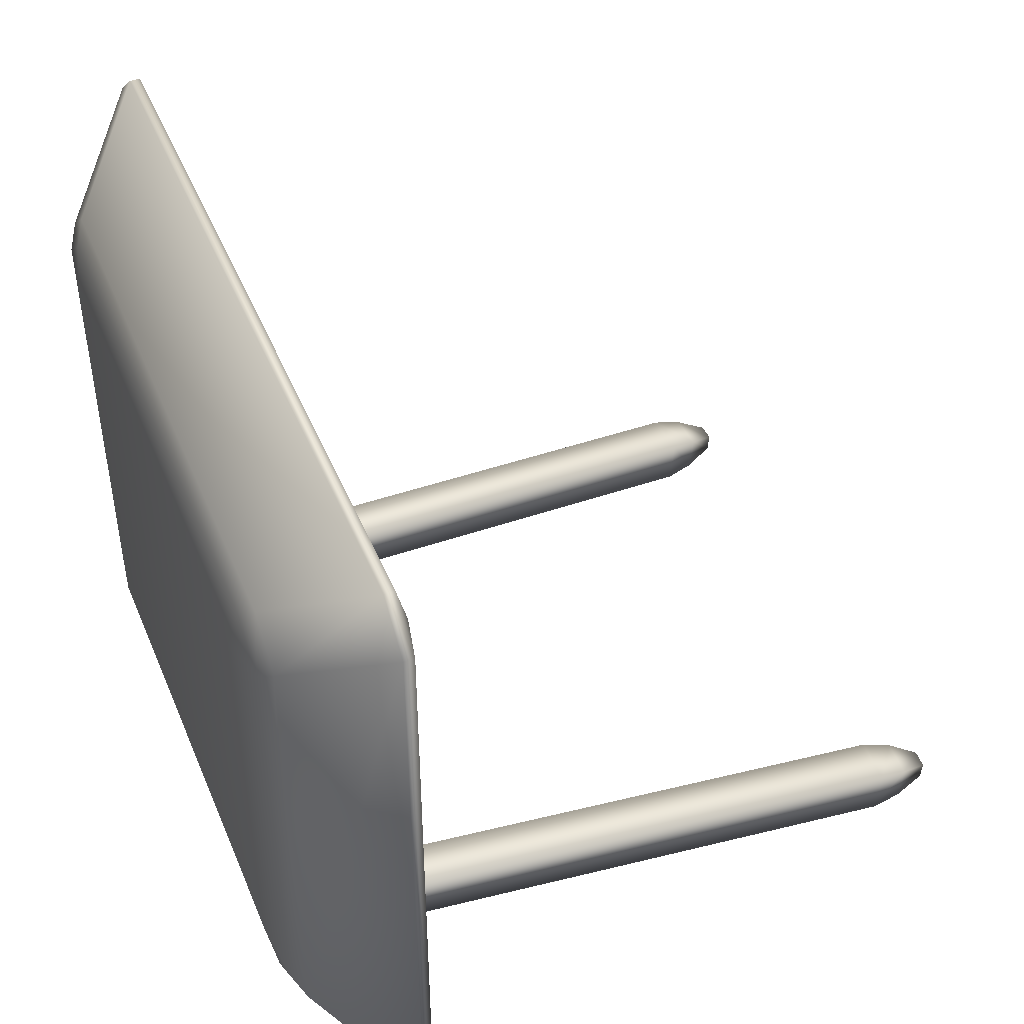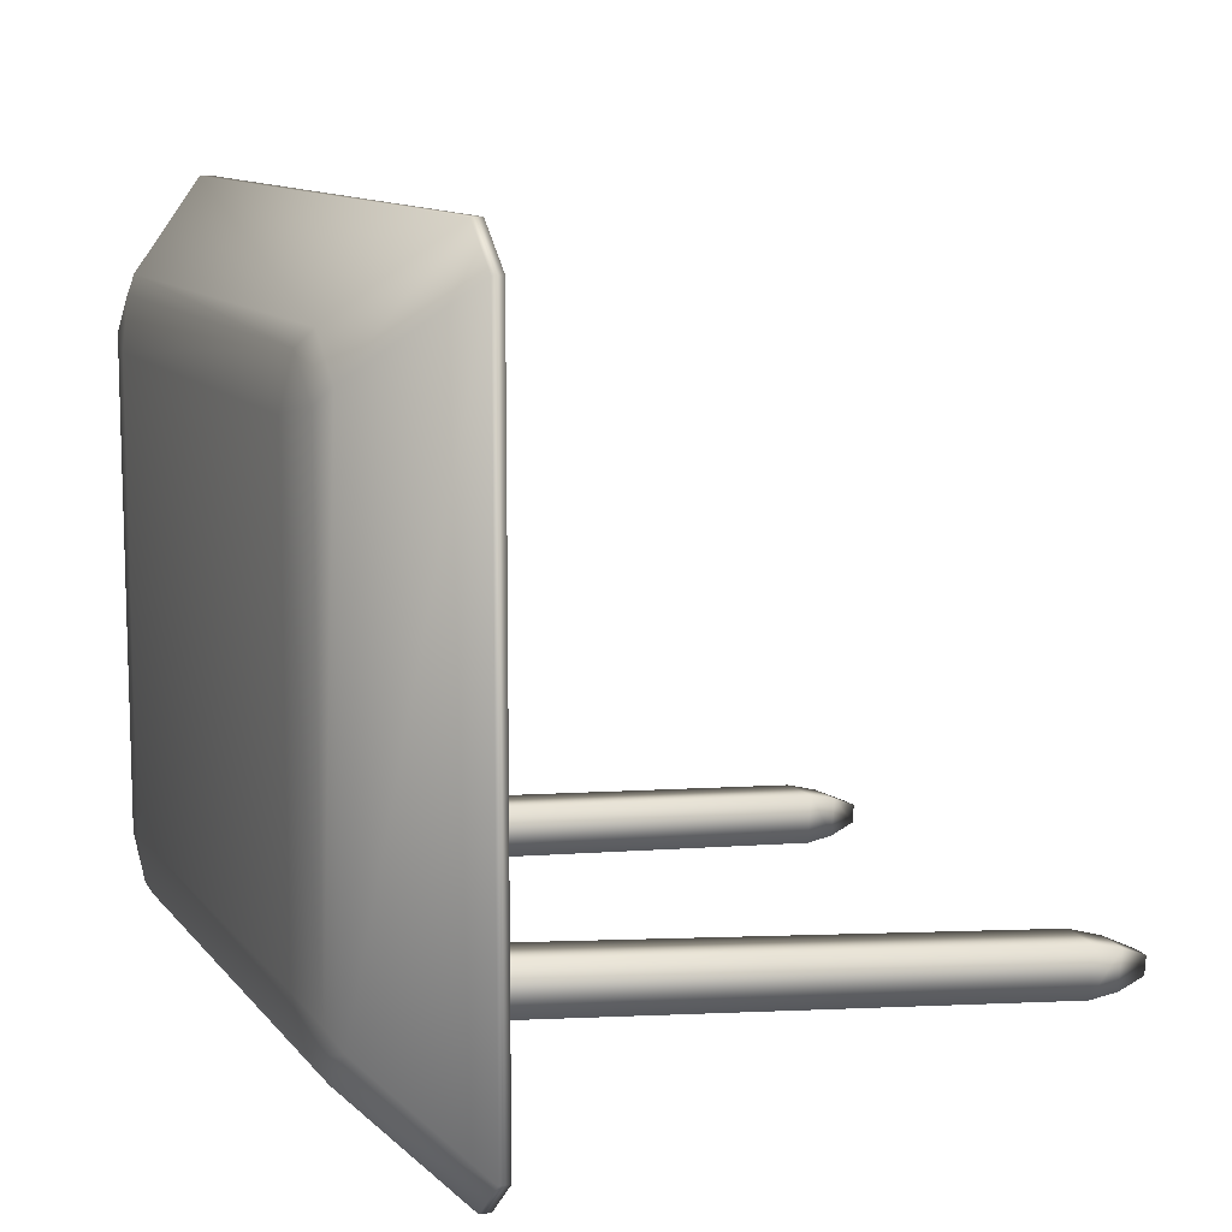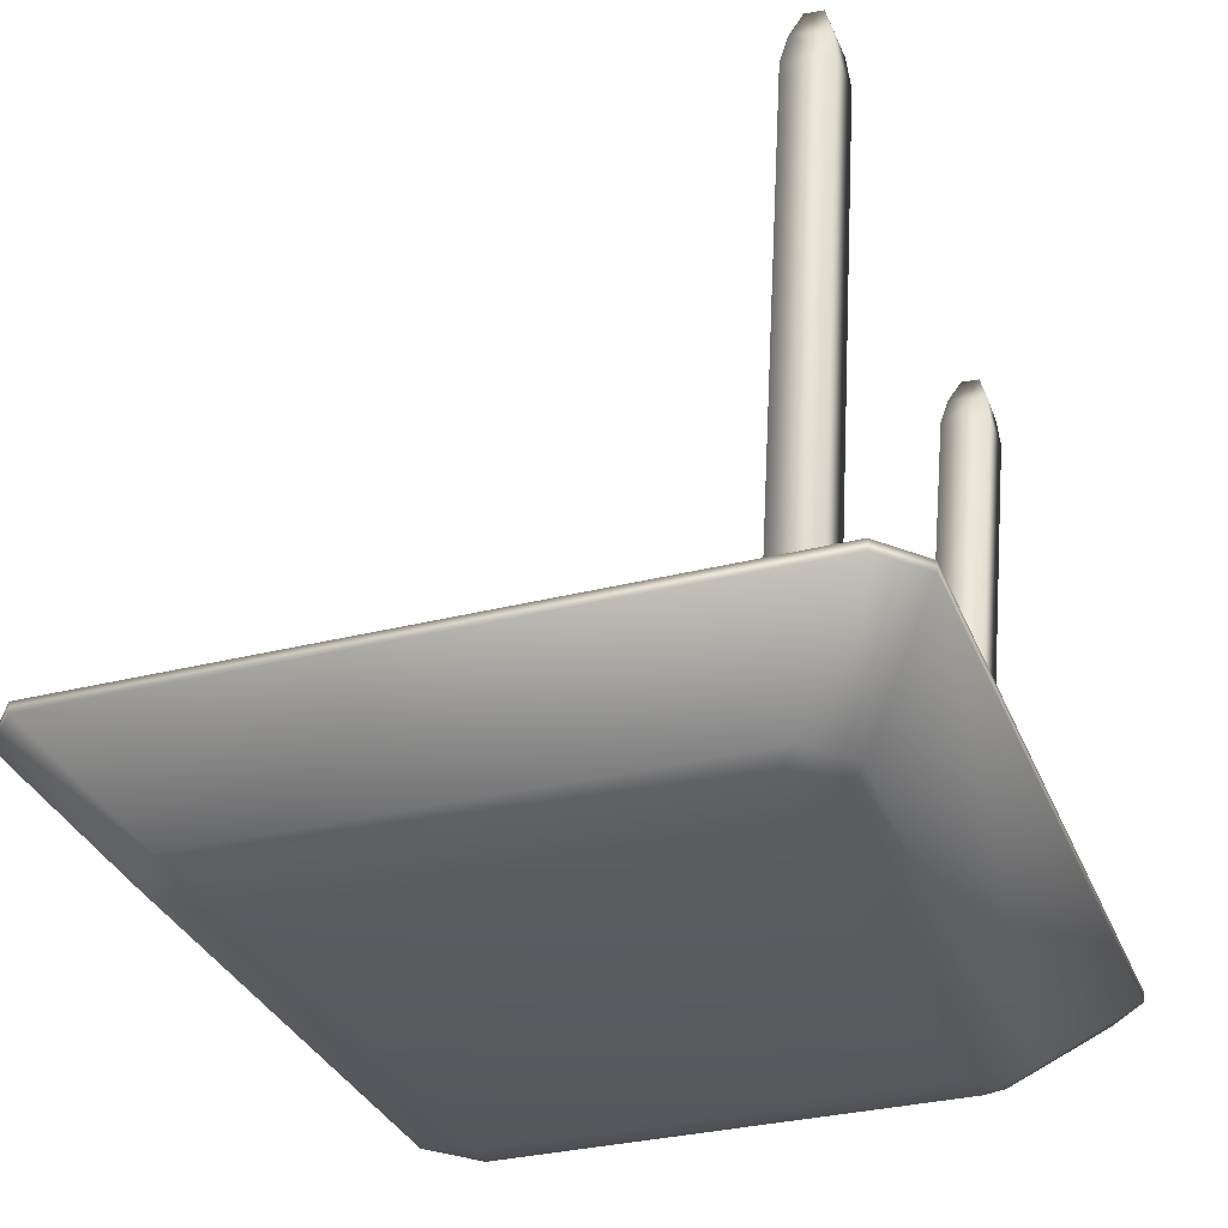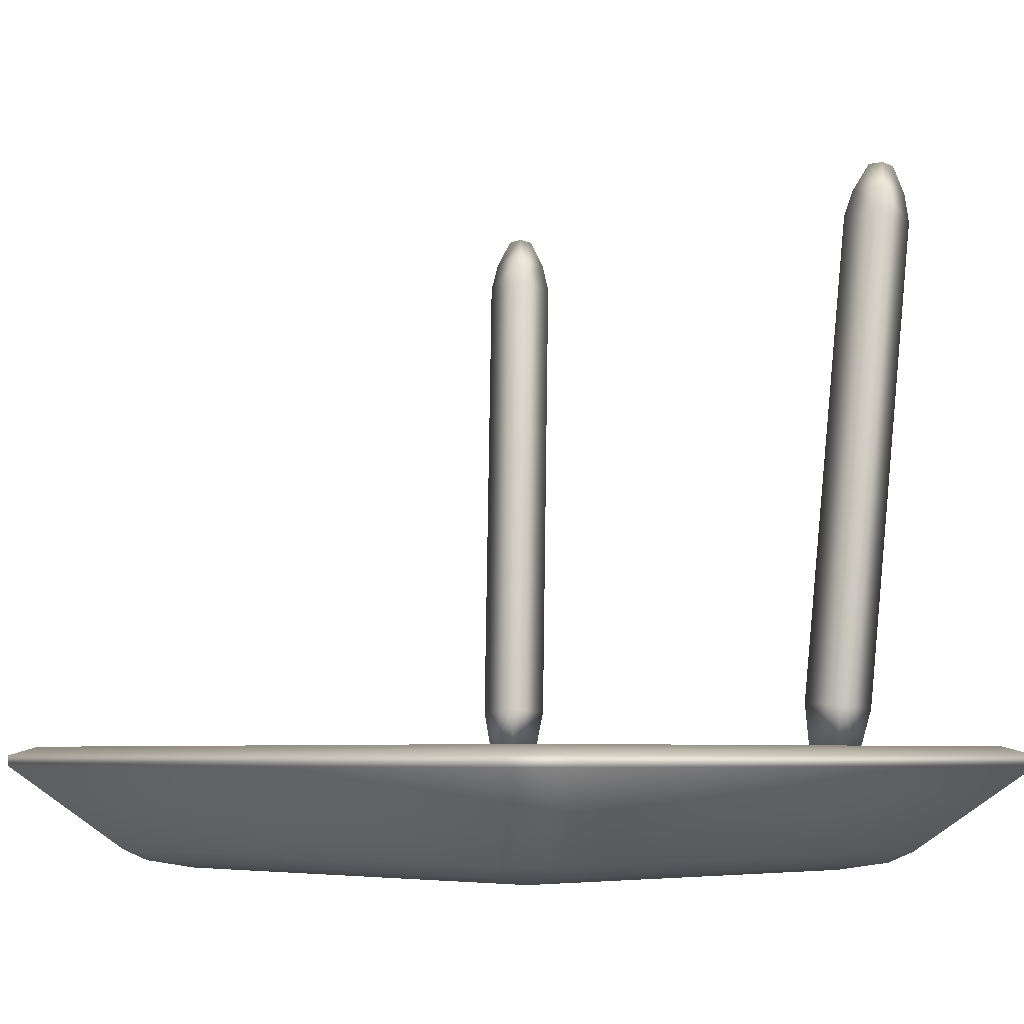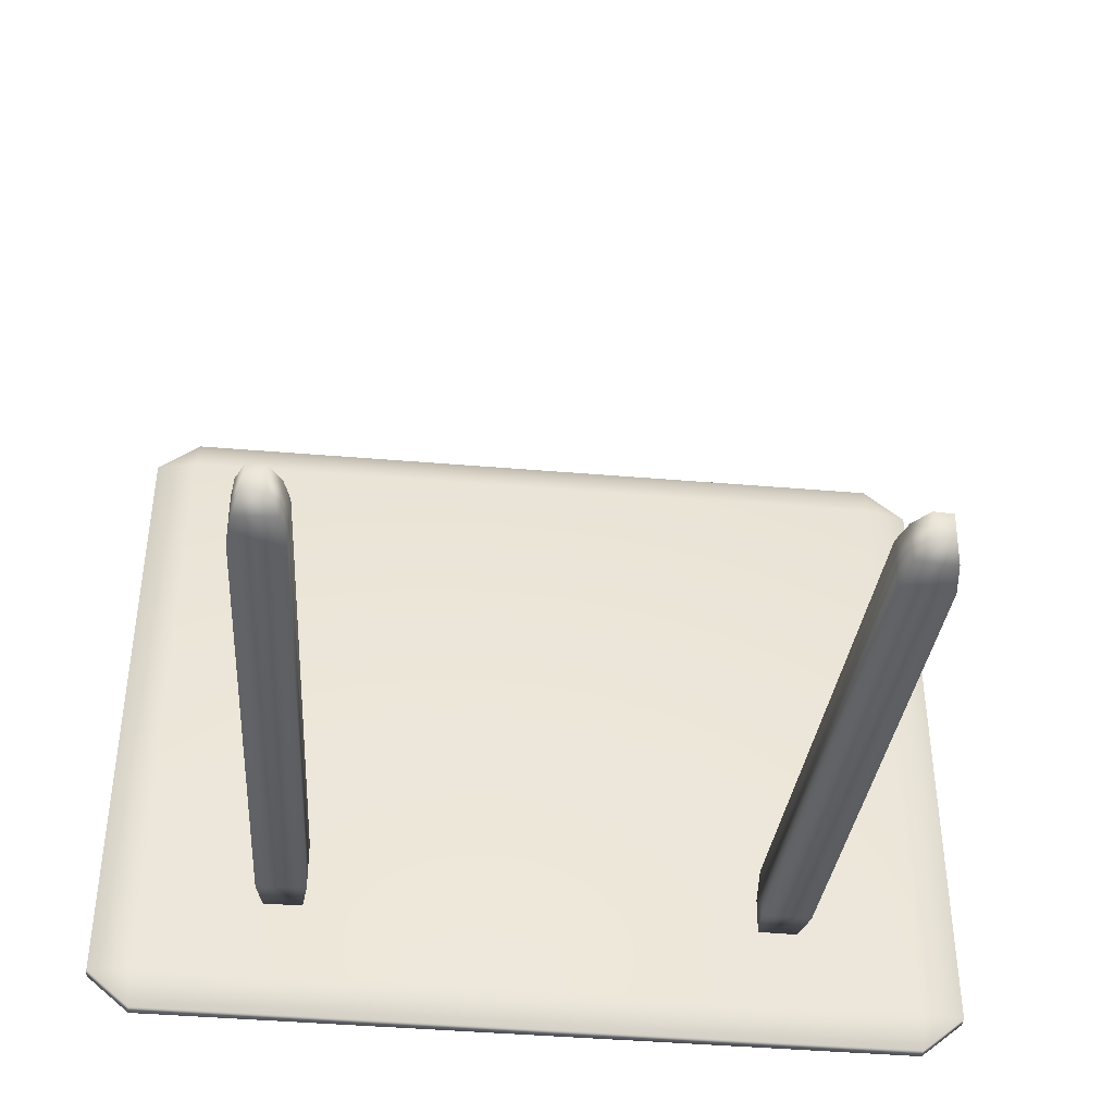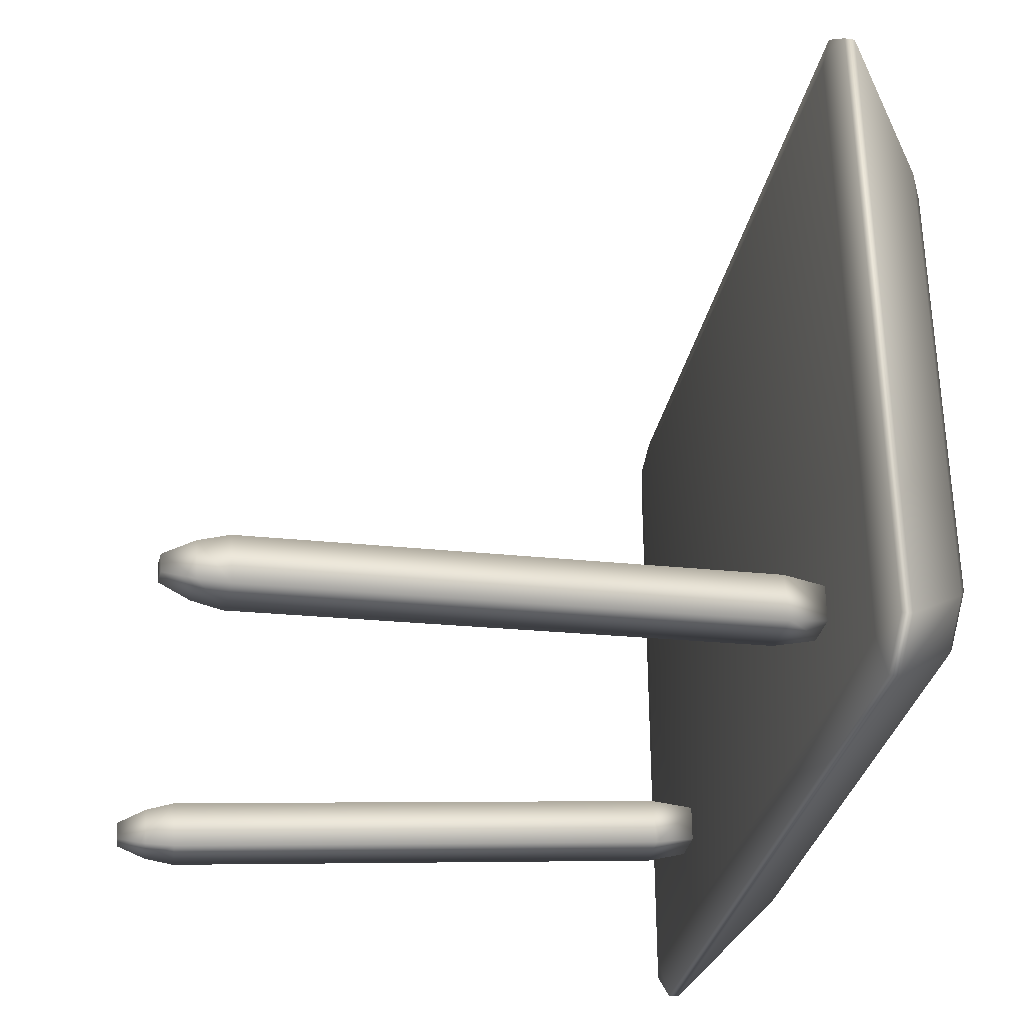
<metadata>
{"format":"obj","ext":"obj","renderer":"f3d","projection":"perspective","resolution":1024,"background":"white","views":[{"elev":46.3,"azim":68.0,"up":"+Z"},{"elev":10.8,"azim":67.7,"up":"+Z"},{"elev":-32.0,"azim":109.5,"up":"+Y"},{"elev":-5.7,"azim":46.2,"up":"+Y"},{"elev":-43.0,"azim":174.3,"up":"+Z"},{"elev":-32.7,"azim":-101.5,"up":"+Z"}]}
</metadata>
<code>
o Router
v -0.1079 -0.01827 0.08206
v -0.08801 -0.0213 0.07786
v -0.09275 -0.01827 0.09548
v -0.1322 0.01604 0.1303
v -0.1473 0.01604 0.1169
v -0.08801 -0.0213 -0.07786
v -0.1079 -0.01827 -0.08206
v -0.09275 -0.01827 -0.09548
v -0.1322 0.01604 -0.1303
v -0.1473 0.01604 -0.1169
v 0.08801 -0.0213 0.07786
v 0.1079 -0.01827 0.08206
v 0.09275 -0.01827 0.09548
v 0.1322 0.01604 0.1303
v 0.1473 0.01604 0.1169
v 0.08801 -0.0213 -0.07786
v 0.09275 -0.01827 -0.09548
v 0.1079 -0.01827 -0.08206
v 0.1473 0.01604 -0.1169
v 0.1322 0.01604 -0.1303
v -0.1473 0.01973 0.117
v -0.1322 0.01973 0.1303
v -0.1326 0.02297 0.1173
v -0.1473 0.01973 -0.117
v -0.1326 0.02297 -0.1173
v -0.1322 0.01973 -0.1303
v 0.1322 0.01973 -0.1303
v 0.1326 0.02297 -0.1173
v 0.1473 0.01973 -0.117
v 0.1473 0.01973 0.117
v 0.1326 0.02297 0.1173
v 0.1322 0.01973 0.1303
v -0.1146 -0.01435 -0.08799
v -0.09946 -0.01435 -0.1014
v 0.09946 -0.01435 -0.1014
v 0.1146 -0.01435 -0.08799
v 0.1146 -0.01435 0.08799
v 0.09946 -0.01435 0.1014
v -0.1146 -0.01435 0.08799
v -0.09946 -0.01435 0.1014
v 0.0781 0.02178 -0.07529
v 0.09377 0.2399 -0.0949
v 0.07805 0.02083 -0.08802
v 0.09374 0.2394 -0.1013
v 0.09084 0.02105 -0.07529
v 0.1002 0.2395 -0.0949
v 0.09079 0.0201 -0.08802
v 0.1002 0.239 -0.1013
v 0.07688 0.03879 -0.07437
v 0.08725 0.2198 -0.08799
v 0.08718 0.2185 -0.1051
v 0.07681 0.03751 -0.09145
v 0.1043 0.2175 -0.1051
v 0.09392 0.03653 -0.09145
v 0.1044 0.2188 -0.08799
v 0.09399 0.03781 -0.07437
v 0.08961 0.2299 -0.09054
v 0.08955 0.2289 -0.1041
v 0.1031 0.2281 -0.1041
v 0.1032 0.2291 -0.09054
v -0.0781 0.02178 -0.07529
v -0.09377 0.2399 -0.0949
v -0.07805 0.02083 -0.08802
v -0.09374 0.2394 -0.1013
v -0.09084 0.02105 -0.07529
v -0.1002 0.2395 -0.0949
v -0.09079 0.0201 -0.08802
v -0.1002 0.239 -0.1013
v -0.07688 0.03879 -0.07437
v -0.08725 0.2198 -0.08799
v -0.08718 0.2185 -0.1051
v -0.07681 0.03751 -0.09145
v -0.1043 0.2175 -0.1051
v -0.09392 0.03653 -0.09145
v -0.1044 0.2188 -0.08799
v -0.09399 0.03781 -0.07437
v -0.08961 0.2299 -0.09054
v -0.08955 0.2289 -0.1041
v -0.1031 0.2281 -0.1041
v -0.1032 0.2291 -0.09054
f 4 14 32 22
f 18 36 37 12
f 28 25 23 31
f 13 38 40 3
f 34 9 20 35
f 36 19 15 37
f 39 5 10 33
f 38 14 4 40
f 6 16 11 2
f 20 9 26 27
f 15 19 29 30
f 10 5 21 24
f 8 34 35 17
f 1 2 3
f 6 7 8
f 11 12 13
f 16 17 18
f 21 22 23
f 24 25 26
f 27 28 29
f 30 31 32
f 6 2 1 7
f 34 8 7 33
f 16 6 8 17
f 36 18 17 35
f 11 16 18 12
f 38 13 12 37
f 2 11 13 3
f 40 4 5 39
f 23 25 24 21
f 25 28 27 26
f 28 31 30 29
f 31 23 22 32
f 10 24 26 9
f 29 19 20 27
f 32 14 15 30
f 4 22 21 5
f 9 34 33 10
f 19 36 35 20
f 14 38 37 15
f 3 40 39 1
f 1 39 33 7
f 57 42 44 58
f 58 44 48 59
f 59 48 46 60
f 60 46 42 57
f 43 47 45 41
f 48 44 42 46
f 45 56 49 41
f 56 55 50 49
f 47 54 56 45
f 54 53 55 56
f 43 52 54 47
f 52 51 53 54
f 41 49 52 43
f 49 50 51 52
f 55 60 57 50
f 53 59 60 55
f 51 58 59 53
f 50 57 58 51
f 77 78 64 62
f 78 79 68 64
f 79 80 66 68
f 80 77 62 66
f 63 61 65 67
f 68 66 62 64
f 65 61 69 76
f 76 69 70 75
f 67 65 76 74
f 74 76 75 73
f 63 67 74 72
f 72 74 73 71
f 61 63 72 69
f 69 72 71 70
f 75 70 77 80
f 73 75 80 79
f 71 73 79 78
f 70 71 78 77

</code>
